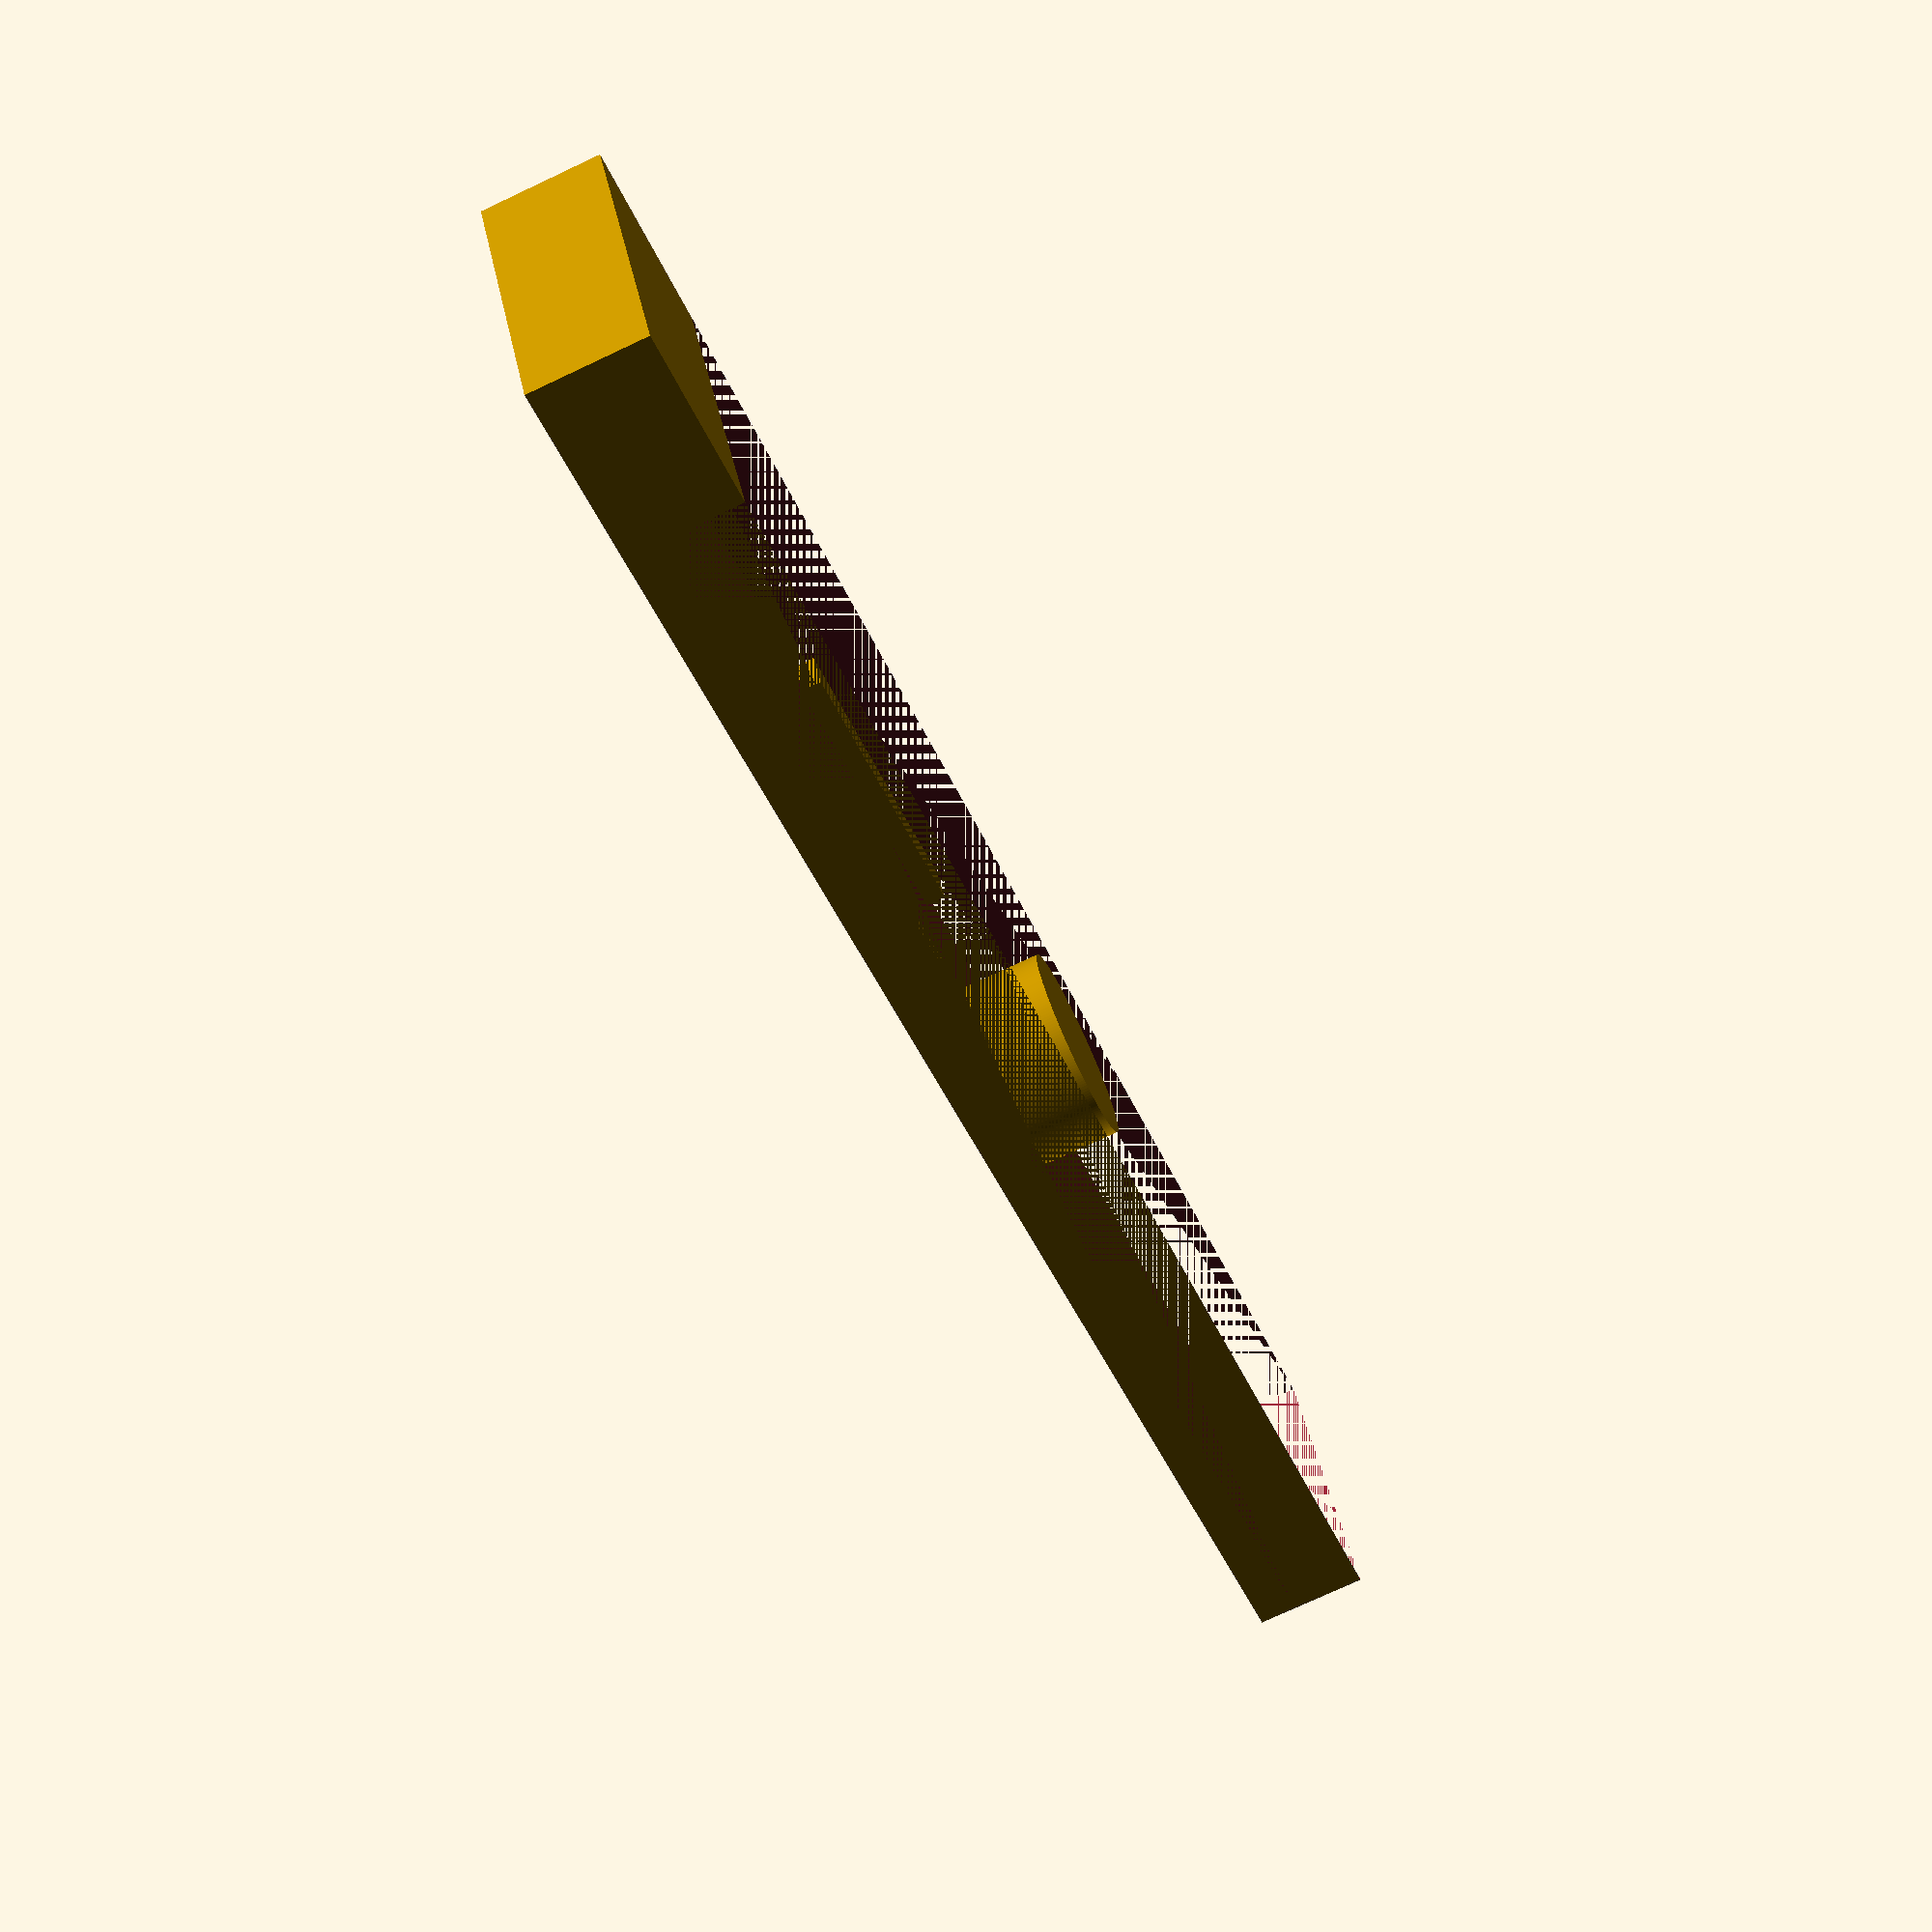
<openscad>
$fn=200;

difference()
{
    cube([7.5,47,3]);
    translate([0,0,1])
    {
        cube([7.5,42,3]);
    }
}
translate([3.75,19.5,0])
{
    cylinder(h=3,d=5);
}
translate([0,23.5,0])
{
    cube([1,8,1.5]);
}
translate([6.5,23.5,0])
{
    cube([1,8,1.5]);
}

module skitip()
{
    difference()
    {
        intersection()
        {
            difference()
            {
                cylinder(h=7.5, d=5);
                cylinder(h=7.5, d=4);
            }
            translate([3.75,0,3.75])
            {
                sphere(d=7.5);
            }
        }
        cube(10);
    }
}

</openscad>
<views>
elev=254.7 azim=62.2 roll=244.8 proj=p view=wireframe
</views>
